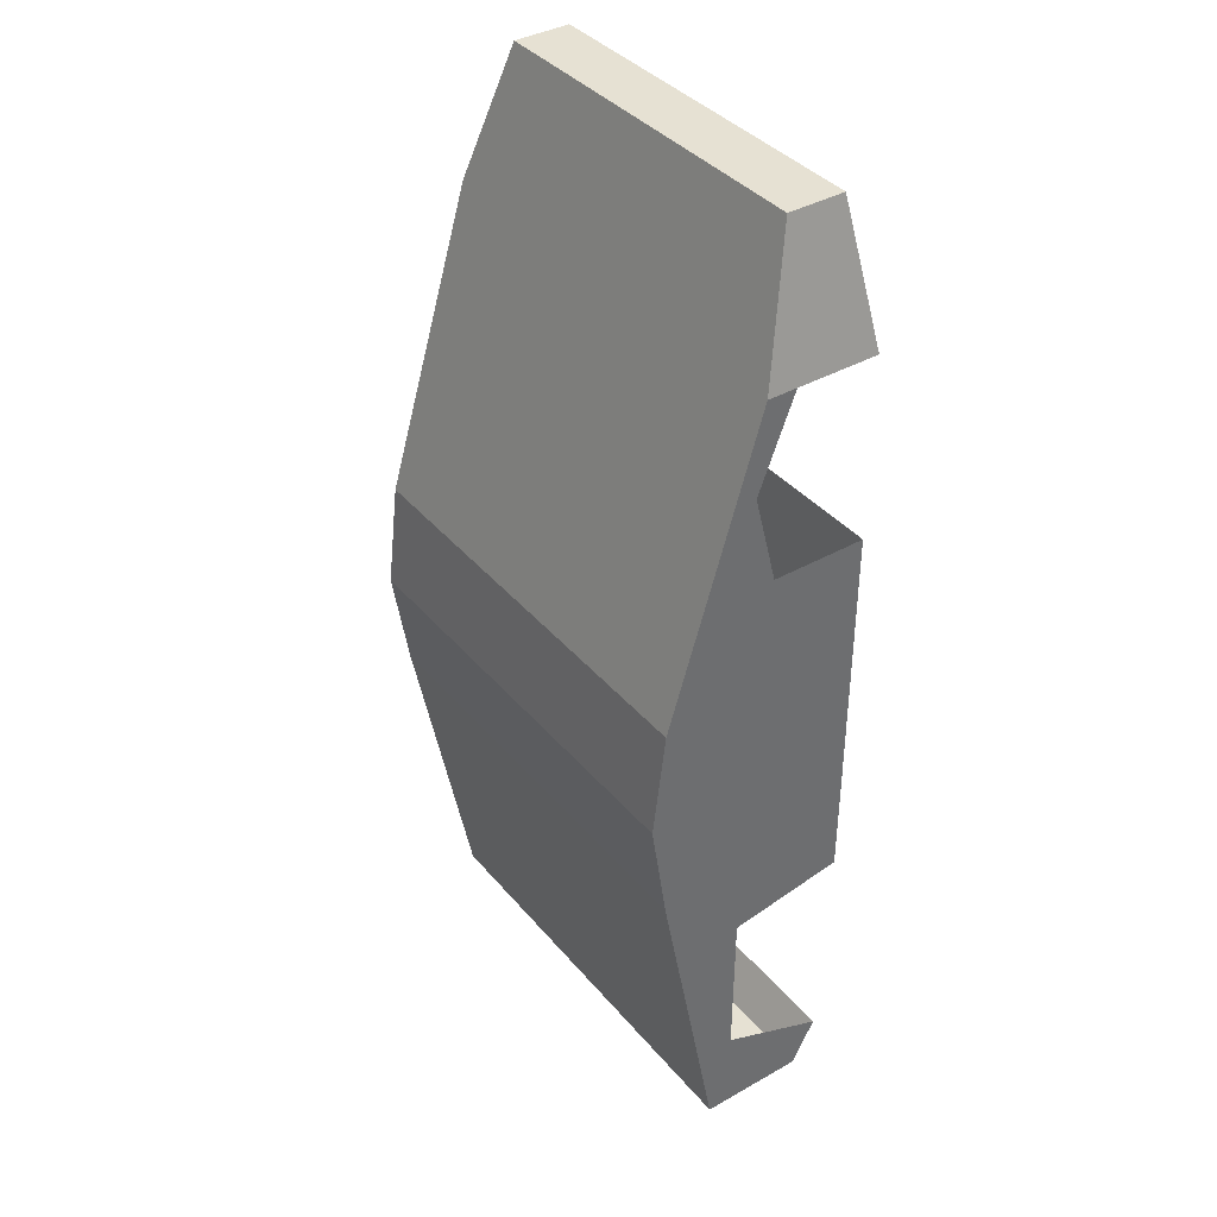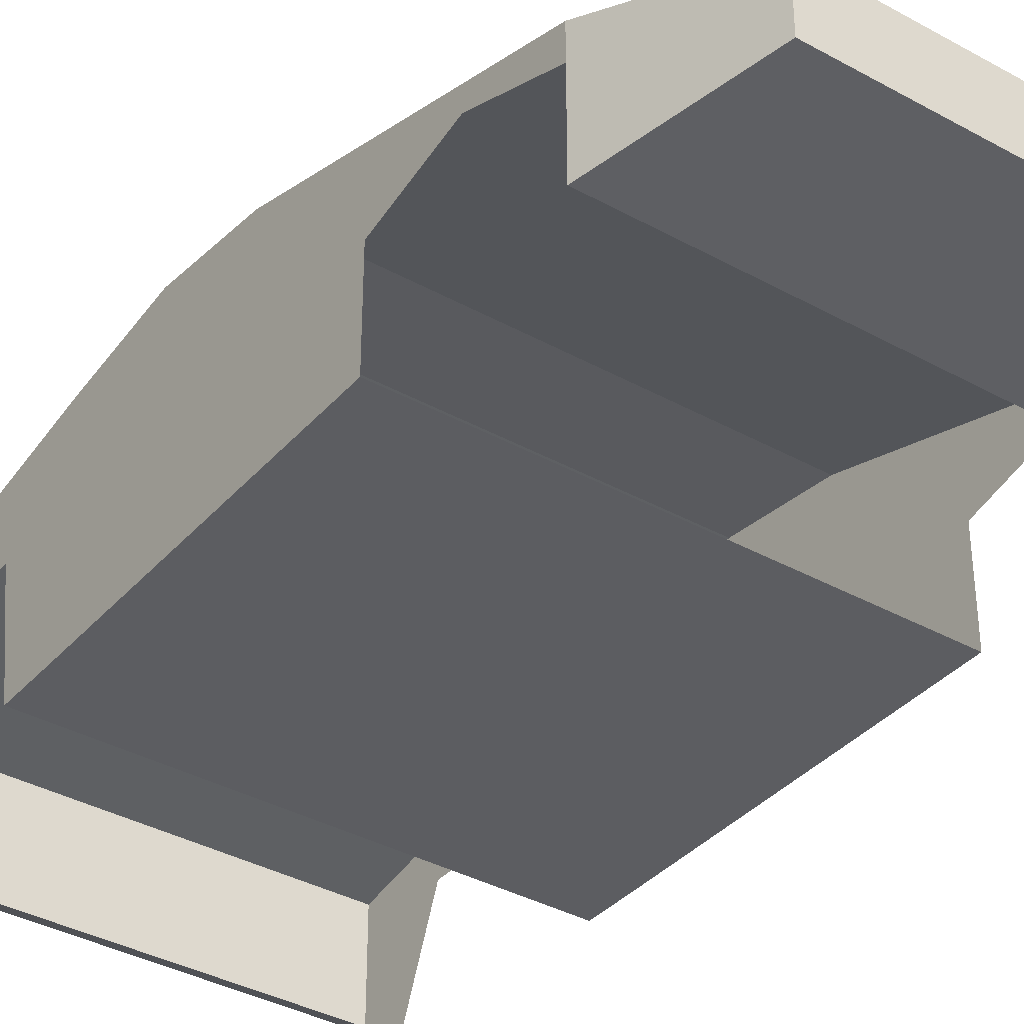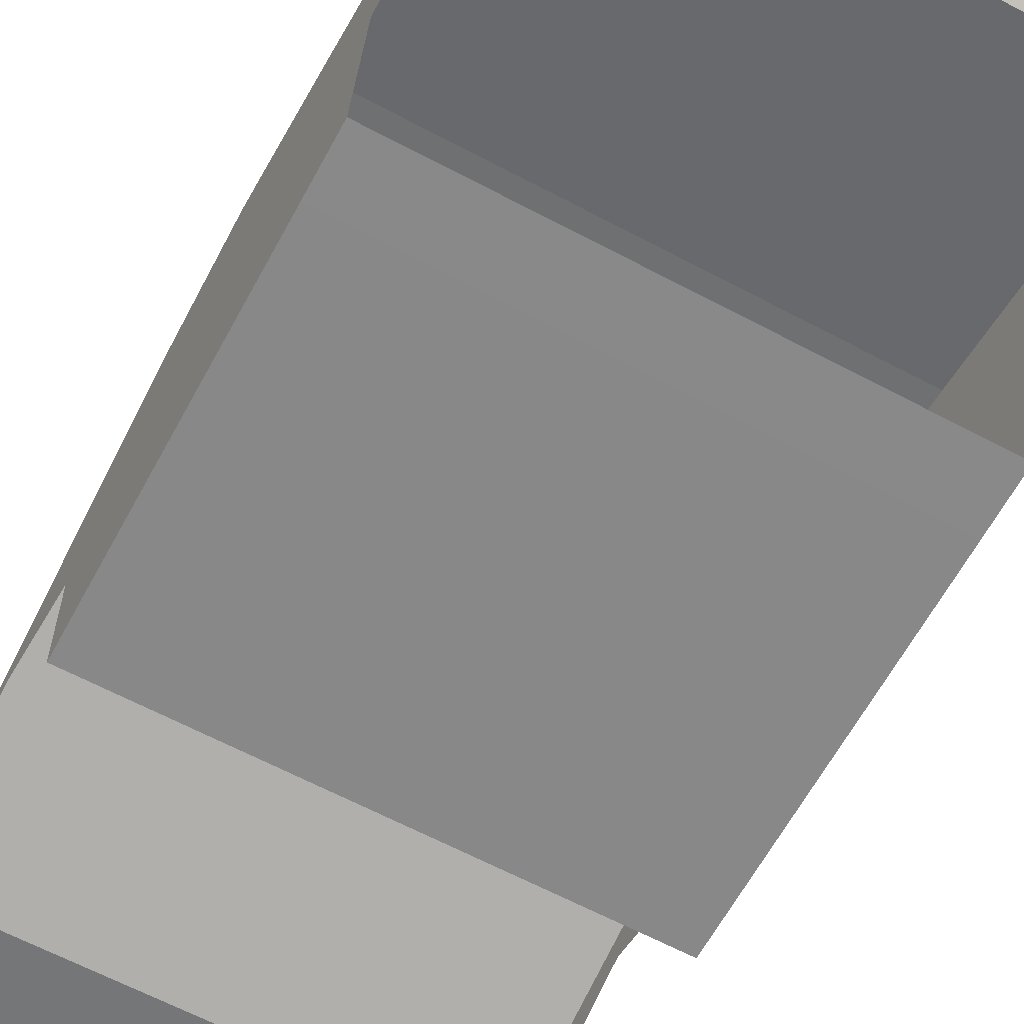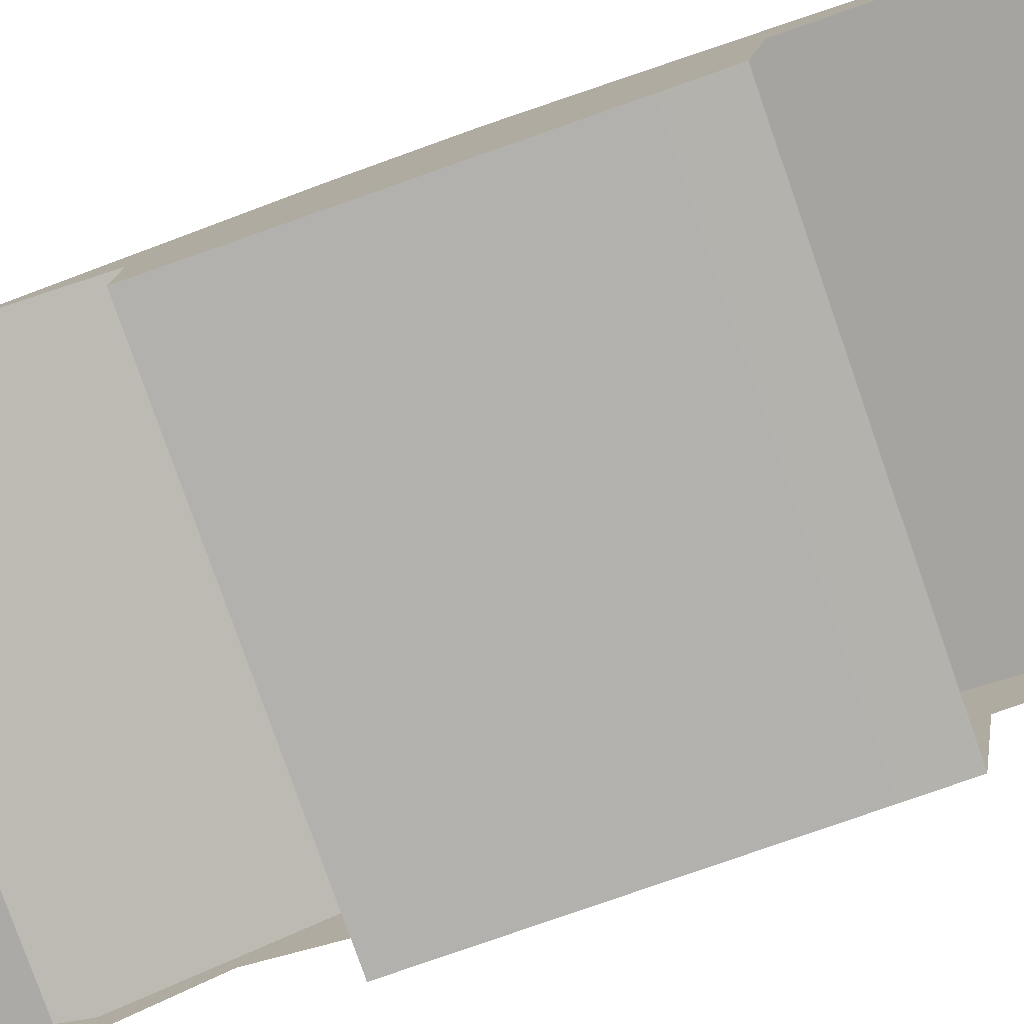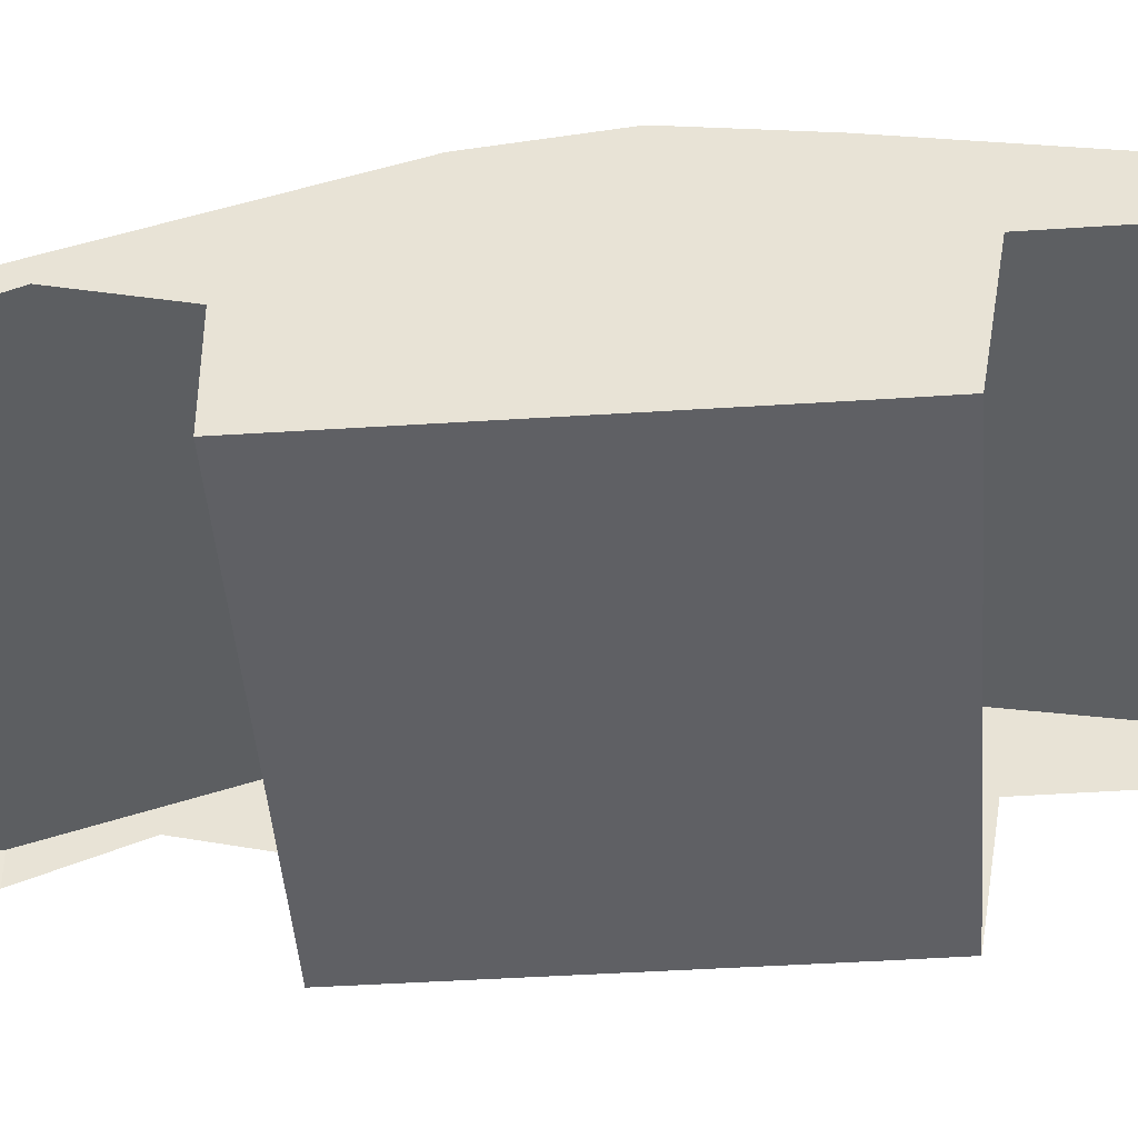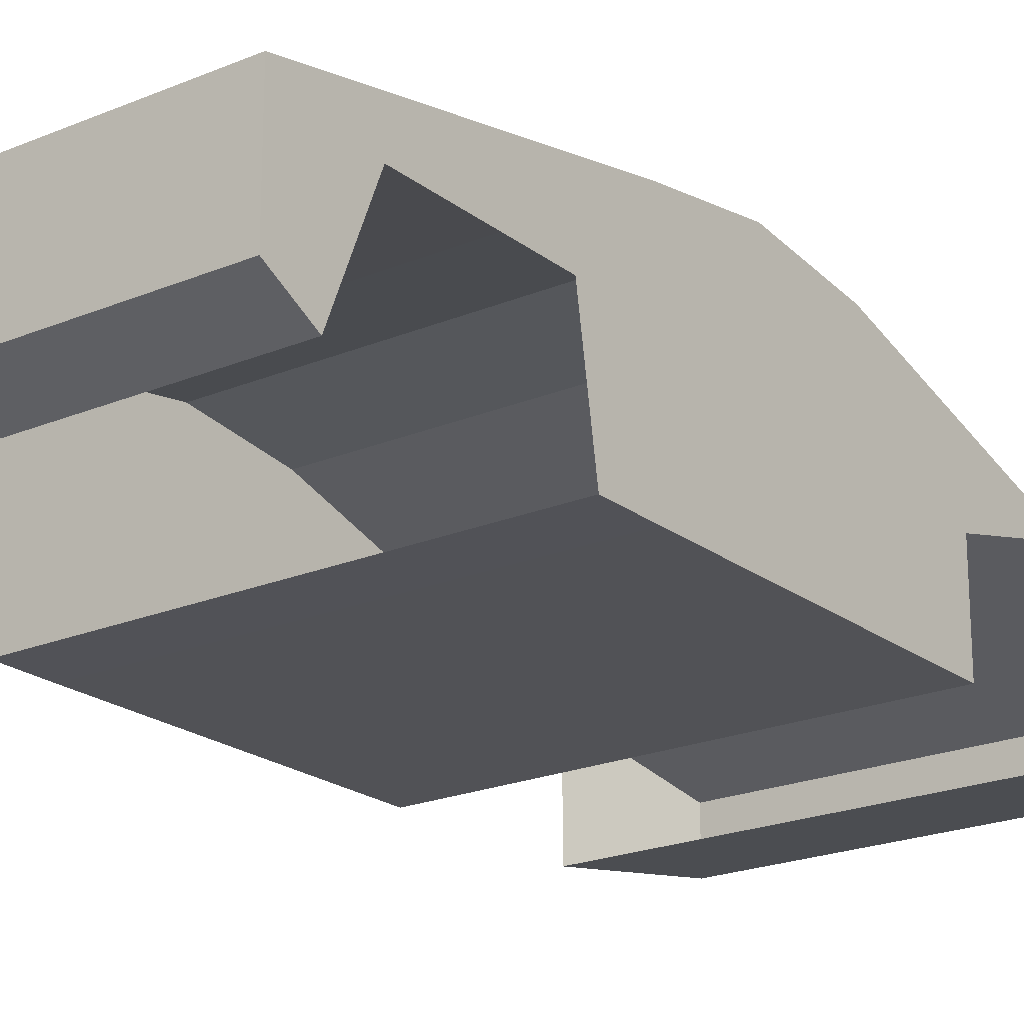
<metadata>
{"format":"obj","ext":"obj","renderer":"f3d","projection":"perspective","resolution":1024,"background":"white","views":[{"elev":38.7,"azim":-125.4,"up":"+Z"},{"elev":-36.9,"azim":-35.7,"up":"+Y"},{"elev":-62.9,"azim":151.6,"up":"+Y"},{"elev":-79.3,"azim":109.3,"up":"+Y"},{"elev":-44.0,"azim":94.3,"up":"+Y"},{"elev":-21.2,"azim":-143.1,"up":"+Y"}]}
</metadata>
<code>
o collider_Cube.001
v 0.8406 0.1393 -2.03
v 0.8406 0.5479 -2.03
v 0.7309 0.06739 1.703
v 0.7309 0.2897 1.703
v -0.8449 0.1393 -2.03
v -0.8449 0.5479 -2.03
v -0.7047 0.06739 1.703
v -0.7047 0.2897 1.703
v 0.8406 0.00813 0.02303
v 0.8406 0.00813 -0.7855
v 0.8406 0.7849 -0.7855
v 0.8406 0.7976 0.02303
v -0.8449 0.00813 -0.7855
v -0.8449 0.00813 0.02303
v -0.8449 0.7976 0.02303
v -0.8449 0.7849 -0.7855
v 0.8406 0.00813 -0.3812
v 0.8406 0.8463 -0.3812
v -0.8449 0.00813 -0.3812
v -0.8449 0.8463 -0.3812
v 0.8406 0.4449 1.19
v -0.8449 0.00813 1.19
v 0.8406 0.00813 1.19
v -0.8449 0.4449 1.19
v 0.8406 0.04575 -1.855
v -0.8449 0.62 -1.652
v 0.8406 0.62 -1.652
v -0.8449 0.04575 -1.855
v 0.01306 0.06739 1.703
v 0.01306 0.2897 1.703
v -0.002178 0.1393 -2.03
v -0.002178 0.5479 -2.03
v -0.002177 0.7976 0.02303
v -0.002177 0.7849 -0.7855
v -0.002177 0.00813 0.02303
v -0.002177 0.00813 -0.7855
v -0.002177 0.00813 -0.3812
v -0.002177 0.8463 -0.3812
v -0.002177 0.00813 1.19
v -0.002177 0.4449 1.19
v -0.002177 0.62 -1.652
v -0.002178 0.04575 -1.855
v 0.8406 0.441 -2.03
v 0.7309 0.2316 1.703
v -0.7047 0.2316 1.703
v -0.8449 0.441 -2.03
v -0.8449 0.5911 0.02303
v -0.8449 0.5818 -0.7855
v 0.8406 0.5818 -0.7855
v 0.8406 0.5911 0.02303
v 0.8406 0.6271 -0.3812
v -0.8449 0.6271 -0.3812
v -0.8449 0.3307 1.19
v 0.8406 0.3307 1.19
v 0.8406 0.4611 -1.684
v -0.8449 0.4611 -1.684
v -0.002178 0.441 -2.03
v 0.01306 0.2316 1.703
v 0.8406 0.00813 0.4809
v -0.8449 0.6592 0.4809
v 0.8406 0.6592 0.4809
v -0.8449 0.00813 0.4809
v -0.002177 0.00813 0.4809
v -0.002177 0.6592 0.4809
v 0.8406 0.3777 0.4809
v -0.8449 0.3777 0.4809
v 0.8406 0.7417 -1.012
v -0.8449 0.009238 -0.9998
v 0.8406 0.009238 -0.9998
v -0.8449 0.7417 -1.012
v -0.002177 0.009238 -0.9998
v -0.002177 0.7417 -1.012
v -0.8449 0.4584 -1.073
v 0.8406 0.4584 -1.073
v 0.8406 0.5521 0.8355
v 0.8406 0.4682 0.8355
v -0.8449 0.5521 0.8355
v -0.002177 0.5521 0.8355
v -0.8449 0.4682 0.8355
f 54 21 4 44
f 58 30 8 45
f 56 26 6 46
f 57 32 2 43
f 42 28 5 31
f 41 27 2 32
f 64 61 12 33
f 38 18 11 34
f 63 62 14 35
f 37 19 13 36
f 66 60 15 47
f 52 20 16 48
f 74 67 11 49
f 51 18 12 50
f 49 11 18 51
f 47 15 20 52
f 35 14 19 37
f 33 12 18 38
f 45 8 24 53
f 29 7 22 39
f 30 4 21 40
f 76 75 21 54
f 43 2 27 55
f 72 67 27 41
f 73 70 26 56
f 70 72 41 26
f 8 30 40 24
f 3 29 39 23
f 15 33 38 20
f 9 35 37 17
f 17 37 36 10
f 59 63 35 9
f 20 38 34 16
f 60 64 33 15
f 26 41 32 6
f 25 42 31 1
f 46 6 32 57
f 44 4 30 58
f 3 44 58 29
f 5 46 57 31
f 1 43 55 25
f 7 45 53 22
f 14 47 52 19
f 10 49 51 17
f 17 51 50 9
f 69 74 49 10
f 19 52 48 13
f 62 66 47 14
f 31 57 43 1
f 28 56 46 5
f 29 58 45 7
f 23 54 44 3
f 9 50 65 59
f 77 78 64 60
f 50 12 61 65
f 79 77 60 66
f 78 75 61 64
f 13 48 73 68
f 16 34 72 70
f 10 36 71 69
f 48 16 70 73
f 36 13 68 71
f 34 11 67 72
f 55 27 67 74
f 40 21 75 78
f 53 24 77 79
f 24 40 78 77
f 65 61 75 76

</code>
